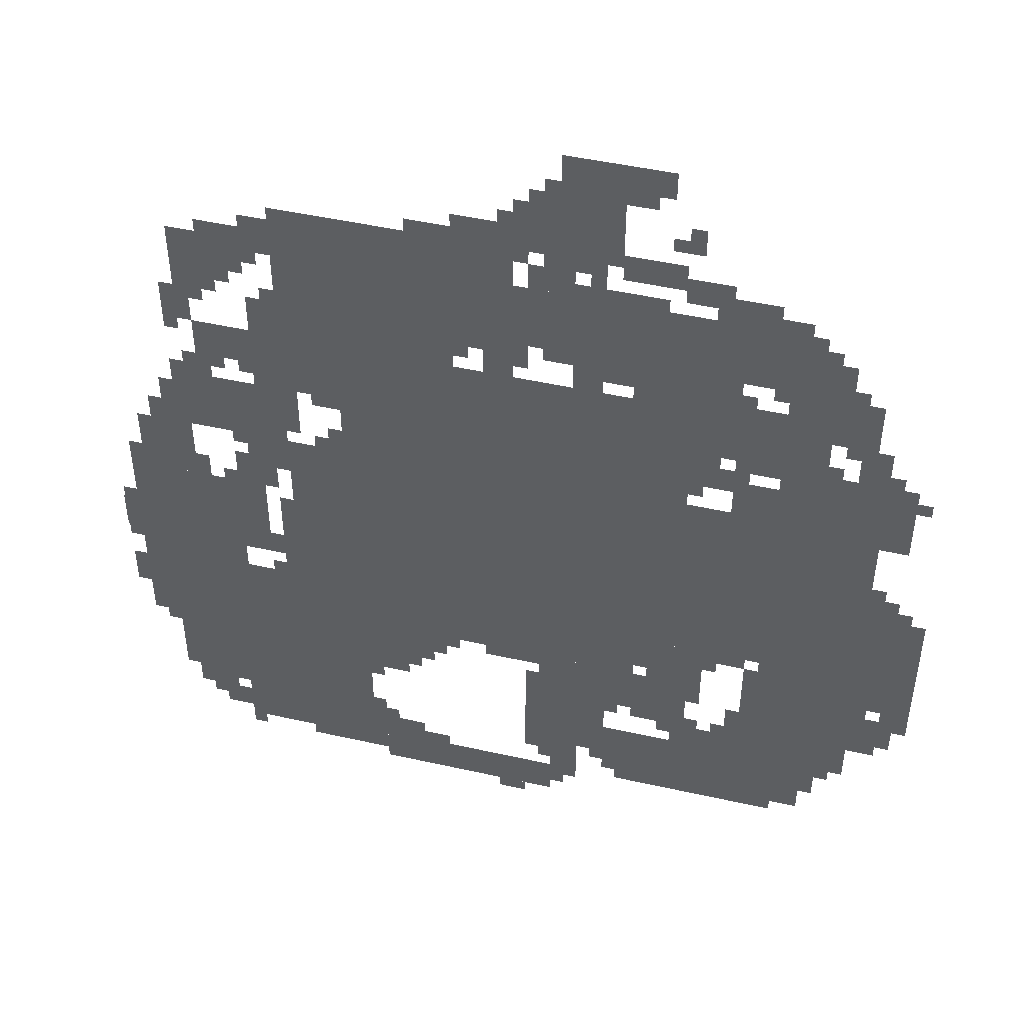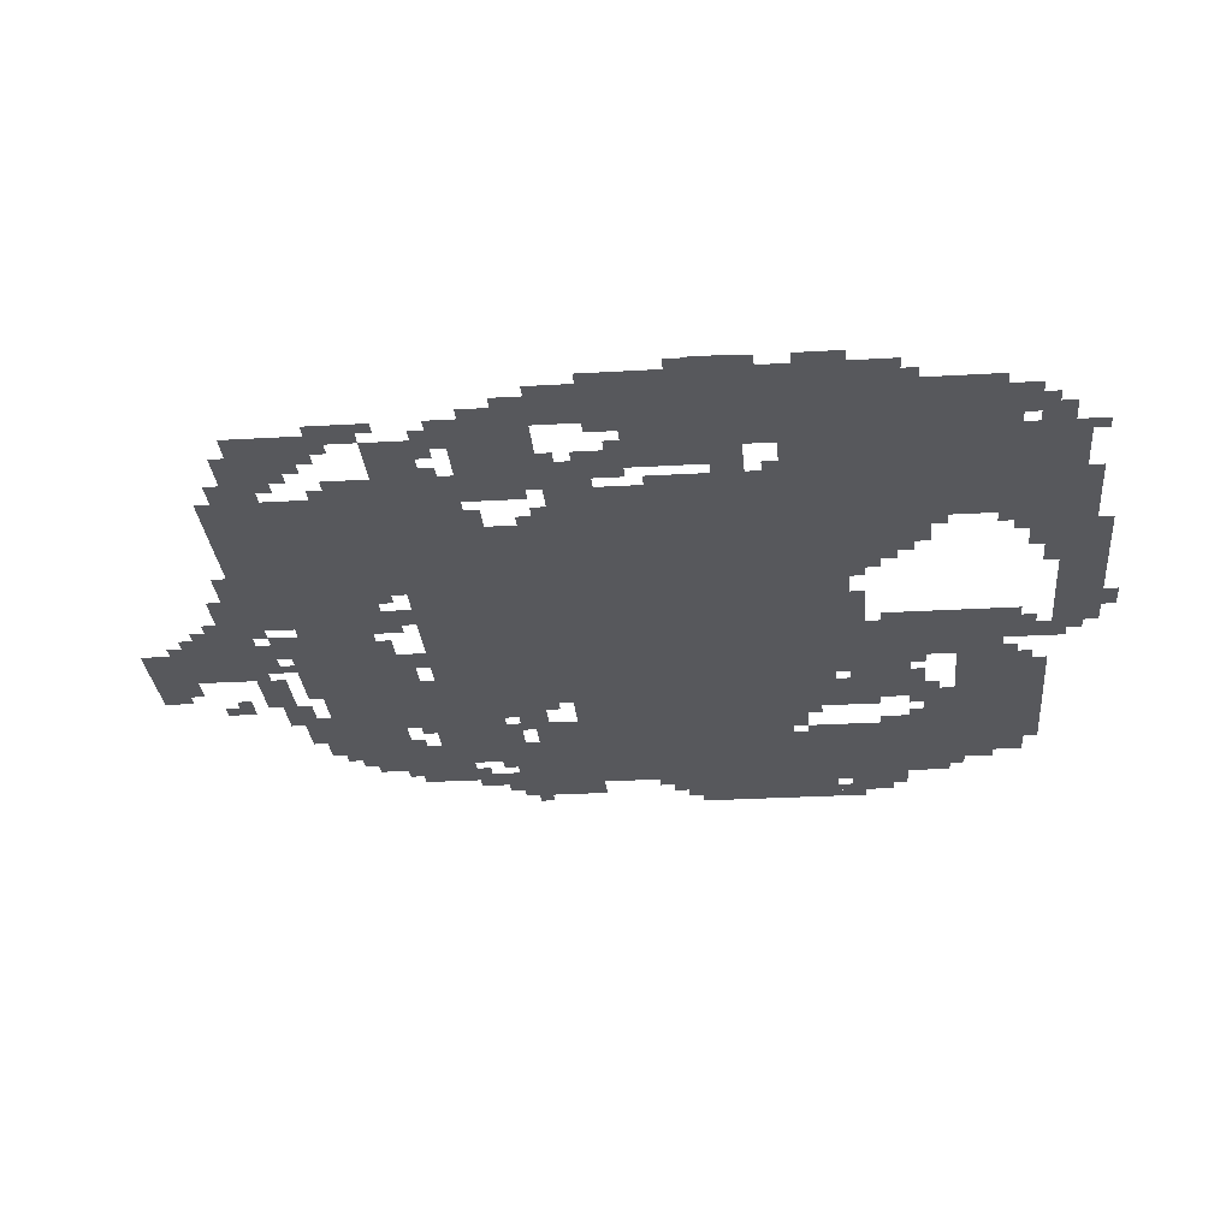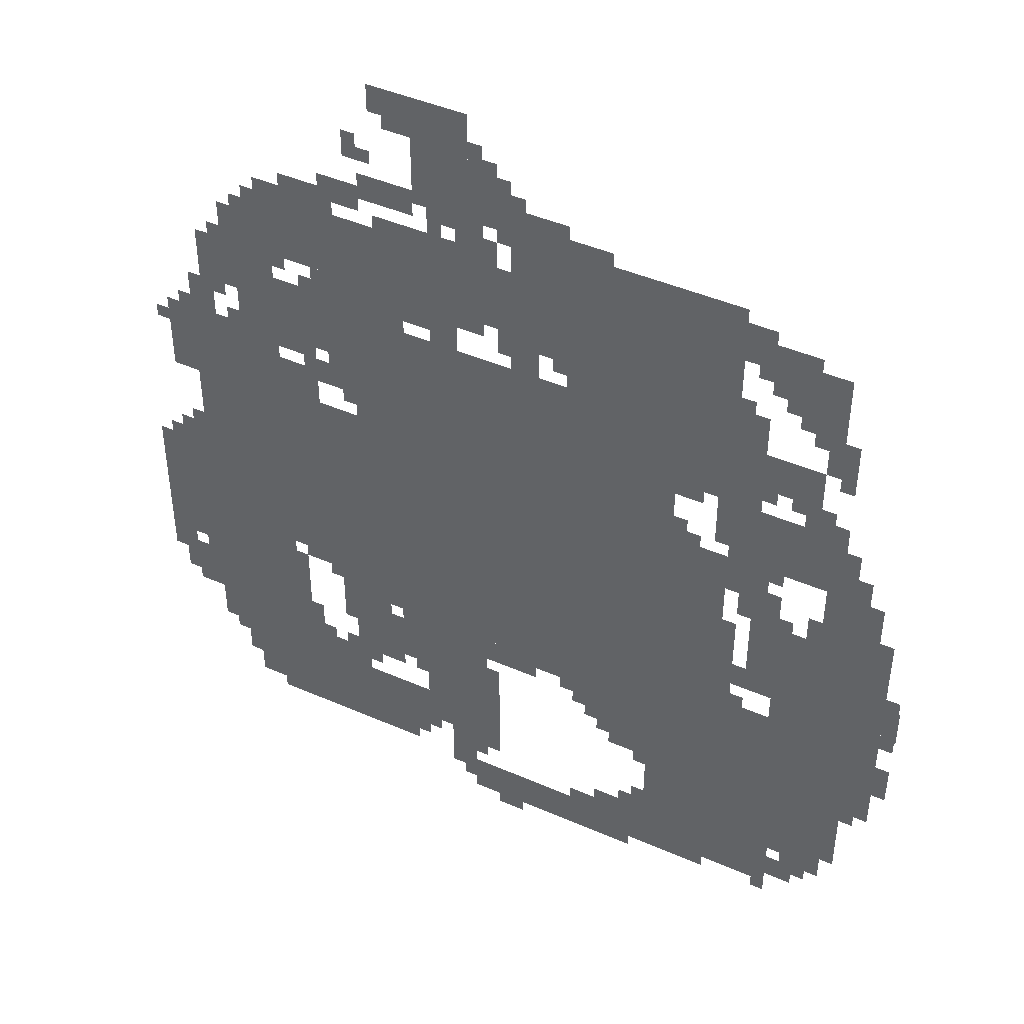
<metadata>
{"format":"obj","ext":"obj","renderer":"f3d","projection":"perspective","resolution":1024,"background":"white","views":[{"elev":47.6,"azim":14.2,"up":"+Y"},{"elev":-28.6,"azim":-85.0,"up":"+Z"},{"elev":44.3,"azim":-152.9,"up":"+Y"}]}
</metadata>
<code>
g qiye_younv-mesh
v -608 991 0
v -608 1439 0
v -1312 1439 0
v -1312 991 0
v -608 575 0
v -608 991 0
v -1312 991 0
v -1312 575 0
v -128 671 0
v -128 1151 0
v -608 1151 0
v -608 671 0
v -1568 447 0
v -1568 959 0
v -1824 959 0
v -1824 447 0
v -384 1535 0
v -384 1695 0
v -928 1695 0
v -928 1535 0
v -128 319 0
v -128 639 0
v -384 639 0
v -384 319 0
v -928 1535 0
v -928 1695 0
v -1440 1695 0
v -1440 1535 0
v -1312 575 0
v -1312 1119 0
v -1440 1119 0
v -1440 575 0
v -1312 63 0
v -1312 575 0
v -1440 575 0
v -1440 63 0
v -704 223 0
v -704 479 0
v -896 479 0
v -896 223 0
v -1312 1279 0
v -1312 1535 0
v -1504 1535 0
v -1504 1279 0
v -1440 1119 0
v -1440 1279 0
v -1696 1279 0
v -1696 1119 0
v -224 159 0
v -224 319 0
v -480 319 0
v -480 159 0
v -1440 383 0
v -1440 671 0
v -1568 671 0
v -1568 383 0
v -1440 95 0
v -1440 383 0
v -1568 383 0
v -1568 95 0
v -480 159 0
v -480 319 0
v -704 319 0
v -704 159 0
v -704 1791 0
v -704 2047 0
v -832 2047 0
v -832 1791 0
v -1568 255 0
v -1568 415 0
v -1760 415 0
v -1760 255 0
v -64 1151 0
v -64 1311 0
v -256 1311 0
v -256 1151 0
v -1152 415 0
v -1152 575 0
v -1312 575 0
v -1312 415 0
v -928 1695 0
v -928 1791 0
v -1184 1791 0
v -1184 1695 0
v -256 1151 0
v -256 1407 0
v -352 1407 0
v -352 1151 0
v -1184 1695 0
v -1184 1791 0
v -1440 1791 0
v -1440 1695 0
v -256 1407 0
v -256 1663 0
v -352 1663 0
v -352 1407 0
v -832 31 0
v -832 127 0
v -1056 127 0
v -1056 31 0
v -352 1311 0
v -352 1471 0
v -480 1471 0
v -480 1311 0
v -1664 959 0
v -1664 1119 0
v -1792 1119 0
v -1792 959 0
v 0 735 0
v 0 895 0
v -128 895 0
v -128 735 0
v -480 1215 0
v -480 1375 0
v -608 1375 0
v -608 1215 0
v -480 1375 0
v -480 1535 0
v -608 1535 0
v -608 1375 0
v 0 575 0
v 0 735 0
v -128 735 0
v -128 575 0
v -1056 31 0
v -1056 127 0
v -1248 127 0
v -1248 31 0
v -1536 1567 0
v -1536 1695 0
v -1664 1695 0
v -1664 1567 0
v -512 511 0
v -512 671 0
v -608 671 0
v -608 511 0
v -160 1407 0
v -160 1535 0
v -256 1535 0
v -256 1407 0
v -1056 1439 0
v -1056 1535 0
v -1184 1535 0
v -1184 1439 0
v -1504 1343 0
v -1504 1439 0
v -1632 1439 0
v -1632 1343 0
v -512 383 0
v -512 511 0
v -608 511 0
v -608 383 0
v -1184 1439 0
v -1184 1535 0
v -1312 1535 0
v -1312 1439 0
v -1504 735 0
v -1504 895 0
v -1568 895 0
v -1568 735 0
v -1504 895 0
v -1504 1055 0
v -1568 1055 0
v -1568 895 0
v -352 1151 0
v -352 1247 0
v -448 1247 0
v -448 1151 0
v -32 447 0
v -32 543 0
v -128 543 0
v -128 447 0
v -640 543 0
v -640 575 0
v -896 575 0
v -896 543 0
v -576 1759 0
v -576 1823 0
v -704 1823 0
v -704 1759 0
v -768 95 0
v -768 223 0
v -832 223 0
v -832 95 0
v -384 1695 0
v -384 1759 0
v -512 1759 0
v -512 1695 0
v -896 543 0
v -896 575 0
v -1152 575 0
v -1152 543 0
v -832 1791 0
v -832 1855 0
v -960 1855 0
v -960 1791 0
v -608 415 0
v -608 479 0
v -704 479 0
v -704 415 0
v -1632 191 0
v -1632 255 0
v -1728 255 0
v -1728 191 0
v -1440 1663 0
v -1440 1759 0
v -1504 1759 0
v -1504 1663 0
v -1152 127 0
v -1152 191 0
v -1248 191 0
v -1248 127 0
v -1824 735 0
v -1824 831 0
v -1859 831 0
v -1859 735 0
v -896 1471 0
v -896 1535 0
v -992 1535 0
v -992 1471 0
v -608 1983 0
v -608 2047 0
v -704 2047 0
v -704 1983 0
v -832 1855 0
v -832 1951 0
v -896 1951 0
v -896 1855 0
v -1440 1023 0
v -1440 1119 0
v -1504 1119 0
v -1504 1023 0
v -128 1311 0
v -128 1407 0
v -192 1407 0
v -192 1311 0
v -1632 1439 0
v -1632 1535 0
v -1696 1535 0
v -1696 1439 0
v -1248 63 0
v -1248 159 0
v -1312 159 0
v -1312 63 0
v -800 511 0
v -800 543 0
v -992 543 0
v -992 511 0
v -480 127 0
v -480 159 0
v -672 159 0
v -672 127 0
v -288 127 0
v -288 159 0
v -480 159 0
v -480 127 0
v -384 319 0
v -384 383 0
v -480 383 0
v -480 319 0
v -608 511 0
v -608 543 0
v -800 543 0
v -800 511 0
v -1248 159 0
v -1248 255 0
v -1312 255 0
v -1312 159 0
v -960 1791 0
v -960 1855 0
v -1056 1855 0
v -1056 1791 0
v -608 1695 0
v -608 1727 0
v -768 1727 0
v -768 1695 0
v -544 1151 0
v -544 1215 0
v -608 1215 0
v -608 1151 0
v -512 1727 0
v -512 1791 0
v -576 1791 0
v -576 1727 0
v -1600 1279 0
v -1600 1343 0
v -1664 1343 0
v -1664 1279 0
v -1088 479 0
v -1088 543 0
v -1152 543 0
v -1152 479 0
v -1600 127 0
v -1600 191 0
v -1664 191 0
v -1664 127 0
v -64 895 0
v -64 959 0
v -128 959 0
v -128 895 0
v -1440 799 0
v -1440 927 0
v -1472 927 0
v -1472 799 0
v -736 1503 0
v -736 1535 0
v -864 1535 0
v -864 1503 0
v -352 1599 0
v -352 1727 0
v -384 1727 0
v -384 1599 0
v -736 479 0
v -736 511 0
v -864 511 0
v -864 479 0
v -608 479 0
v -608 511 0
v -736 511 0
v -736 479 0
v -128 639 0
v -128 671 0
v -256 671 0
v -256 639 0
v -480 319 0
v -480 383 0
v -544 383 0
v -544 319 0
v -1568 415 0
v -1568 447 0
v -1696 447 0
v -1696 415 0
v -1440 671 0
v -1440 799 0
v -1472 799 0
v -1472 671 0
v -768 1695 0
v -768 1727 0
v -896 1727 0
v -896 1695 0
v -608 1503 0
v -608 1535 0
v -736 1535 0
v -736 1503 0
v -1696 415 0
v -1696 447 0
v -1792 447 0
v -1792 415 0
v -1280 319 0
v -1280 415 0
v -1312 415 0
v -1312 319 0
v -608 1471 0
v -608 1503 0
v -704 1503 0
v -704 1471 0
v -352 1503 0
v -352 1599 0
v -384 1599 0
v -384 1503 0
v -480 575 0
v -480 671 0
v -512 671 0
v -512 575 0
v -256 639 0
v -256 671 0
v -352 671 0
v -352 639 0
v -704 1471 0
v -704 1503 0
v -800 1503 0
v -800 1471 0
v -480 479 0
v -480 575 0
v -512 575 0
v -512 479 0
v -1568 159 0
v -1568 255 0
v -1600 255 0
v -1600 159 0
v -1568 63 0
v -1568 159 0
v -1600 159 0
v -1600 63 0
v -928 1439 0
v -928 1471 0
v -992 1471 0
v -992 1439 0
v -416 1247 0
v -416 1279 0
v -480 1279 0
v -480 1247 0
v -736 1439 0
v -736 1471 0
v -800 1471 0
v -800 1439 0
v -1312 1247 0
v -1312 1279 0
v -1376 1279 0
v -1376 1247 0
v -608 1439 0
v -608 1471 0
v -672 1471 0
v -672 1439 0
v -544 1855 0
v -544 1919 0
v -576 1919 0
v -576 1855 0
v -896 1855 0
v -896 1919 0
v -928 1919 0
v -928 1855 0
v -192 255 0
v -192 319 0
v -224 319 0
v -224 255 0
v -640 1951 0
v -640 1983 0
v -704 1983 0
v -704 1951 0
v -448 1471 0
v -448 1535 0
v -480 1535 0
v -480 1471 0
v -992 1503 0
v -992 1535 0
v -1056 1535 0
v -1056 1503 0
v -320 1663 0
v -320 1727 0
v -352 1727 0
v -352 1663 0
v -1536 1695 0
v -1536 1727 0
v -1600 1727 0
v -1600 1695 0
v -64 415 0
v -64 447 0
v -128 447 0
v -128 415 0
v 0 511 0
v 0 575 0
v -32 575 0
v -32 511 0
v -1472 735 0
v -1472 799 0
v -1504 799 0
v -1504 735 0
v -896 0 0
v -896 31 0
v -960 31 0
v -960 0 0
v -1088 127 0
v -1088 159 0
v -1152 159 0
v -1152 127 0
v -832 159 0
v -832 223 0
v -864 223 0
v -864 159 0
v -1792 959 0
v -1792 1023 0
v -1824 1023 0
v -1824 959 0
v -64 1119 0
v -64 1151 0
v -128 1151 0
v -128 1119 0
v -1728 1119 0
v -1728 1183 0
v -1760 1183 0
v -1760 1119 0
v -1312 1119 0
v -1312 1183 0
v -1344 1183 0
v -1344 1119 0
v -1632 959 0
v -1632 1023 0
v -1664 1023 0
v -1664 959 0
v -1472 959 0
v -1472 1023 0
v -1504 1023 0
v -1504 959 0
v -1504 1055 0
v -1504 1119 0
v -1536 1119 0
v -1536 1055 0
v -224 1567 0
v -224 1631 0
v -256 1631 0
v -256 1567 0
v -1504 1663 0
v -1504 1727 0
v -1536 1727 0
v -1536 1663 0
v -800 1759 0
v -800 1791 0
v -864 1791 0
v -864 1759 0
v -736 1759 0
v -736 1791 0
v -800 1791 0
v -800 1759 0
v -1568 1535 0
v -1568 1567 0
v -1632 1567 0
v -1632 1535 0
v -800 1727 0
v -800 1759 0
v -864 1759 0
v -864 1727 0
v -1408 1151 0
v -1408 1215 0
v -1440 1215 0
v -1440 1151 0
v -1408 1215 0
v -1408 1279 0
v -1440 1279 0
v -1440 1215 0
v -1696 1183 0
v -1696 1247 0
v -1728 1247 0
v -1728 1183 0
v -1056 1791 0
v -1056 1823 0
v -1120 1823 0
v -1120 1791 0
v -1696 1119 0
v -1696 1183 0
v -1728 1183 0
v -1728 1119 0
v -1504 1599 0
v -1504 1663 0
v -1536 1663 0
v -1536 1599 0
v -1824 575 0
v -1824 639 0
v -1856 639 0
v -1856 575 0
v -1184 383 0
v -1184 415 0
v -1248 415 0
v -1248 383 0
v -384 415 0
v -384 479 0
v -416 479 0
v -416 415 0
v -352 1279 0
v -352 1311 0
v -416 1311 0
v -416 1279 0
v -384 639 0
v -384 671 0
v -448 671 0
v -448 639 0
v -1280 255 0
v -1280 319 0
v -1312 319 0
v -1312 255 0
v -96 543 0
v -96 575 0
v -128 575 0
v -128 543 0
v -448 607 0
v -448 639 0
v -480 639 0
v -480 607 0
v -1824 703 0
v -1824 735 0
v -1856 735 0
v -1856 703 0
v -1472 671 0
v -1472 703 0
v -1504 703 0
v -1504 671 0
v -32 543 0
v -32 575 0
v -64 575 0
v -64 543 0
v -512 1183 0
v -512 1215 0
v -544 1215 0
v -544 1183 0
v -1344 1119 0
v -1344 1151 0
v -1376 1151 0
v -1376 1119 0
v -32 1247 0
v -32 1279 0
v -64 1279 0
v -64 1247 0
v -448 1215 0
v -448 1247 0
v -480 1247 0
v -480 1215 0
v -1536 1087 0
v -1536 1119 0
v -1568 1119 0
v -1568 1087 0
v -32 895 0
v -32 927 0
v -64 927 0
v -64 895 0
v -1824 831 0
v -1824 863 0
v -1856 863 0
v -1856 831 0
v -96 959 0
v -96 991 0
v -128 991 0
v -128 959 0
v -1568 959 0
v -1568 991 0
v -1600 991 0
v -1600 959 0
v -1056 511 0
v -1056 543 0
v -1088 543 0
v -1088 511 0
v -1600 223 0
v -1600 255 0
v -1632 255 0
v -1632 223 0
v -160 287 0
v -160 319 0
v -192 319 0
v -192 287 0
v -1248 351 0
v -1248 383 0
v -1280 383 0
v -1280 351 0
v -704 191 0
v -704 223 0
v -736 223 0
v -736 191 0
v -1664 159 0
v -1664 191 0
v -1696 191 0
v -1696 159 0
v -1216 191 0
v -1216 223 0
v -1248 223 0
v -1248 191 0
v -864 191 0
v -864 223 0
v -896 223 0
v -896 191 0
v -480 383 0
v -480 415 0
v -512 415 0
v -512 383 0
v -416 383 0
v -416 415 0
v -448 415 0
v -448 383 0
v -1120 447 0
v -1120 479 0
v -1152 479 0
v -1152 447 0
v -608 383 0
v -608 415 0
v -640 415 0
v -640 383 0
v -544 351 0
v -544 383 0
v -576 383 0
v -576 351 0
v -672 383 0
v -672 415 0
v -704 415 0
v -704 383 0
v -800 63 0
v -800 95 0
v -832 95 0
v -832 63 0
v -1664 1279 0
v -1664 1311 0
v -1696 1311 0
v -1696 1279 0
v -1120 1791 0
v -1120 1823 0
v -1152 1823 0
v -1152 1791 0
v -864 1727 0
v -864 1759 0
v -896 1759 0
v -896 1727 0
v -224 1535 0
v -224 1567 0
v -256 1567 0
v -256 1535 0
v -832 1951 0
v -832 1983 0
v -864 1983 0
v -864 1951 0
v -480 1759 0
v -480 1791 0
v -512 1791 0
v -512 1759 0
v -928 1855 0
v -928 1887 0
v -960 1887 0
v -960 1855 0
v -576 1855 0
v -576 1887 0
v -608 1887 0
v -608 1855 0
v -384 383 0
v -384 415 0
v -416 415 0
v -416 383 0
v -192 223 0
v -192 255 0
v -224 255 0
v -224 223 0
v -1248 383 0
v -1248 415 0
v -1280 415 0
v -1280 383 0
v -1824 543 0
v -1824 575 0
v -1856 575 0
v -1856 543 0
v -1632 1535 0
v -1632 1567 0
v -1664 1567 0
v -1664 1535 0
v -416 1279 0
v -416 1311 0
v -448 1311 0
v -448 1279 0
v -448 639 0
v -448 671 0
v -480 671 0
v -480 639 0
v -896 1759 0
v -896 1791 0
v -928 1791 0
v -928 1759 0
v -192 1375 0
v -192 1407 0
v -224 1407 0
v -224 1375 0
v -1664 1407 0
v -1664 1439 0
v -1696 1439 0
v -1696 1407 0
v -1024 1471 0
v -1024 1503 0
v -1056 1503 0
v -1056 1471 0
v -96 1311 0
v -96 1343 0
v -128 1343 0
v -128 1311 0
v -1568 1311 0
v -1568 1343 0
v -1600 1343 0
v -1600 1311 0
v -1504 1311 0
v -1504 1343 0
v -1536 1343 0
v -1536 1311 0
v -224 1311 0
v -224 1343 0
v -256 1343 0
v -256 1311 0
v -1472 1631 0
v -1472 1663 0
v -1504 1663 0
v -1504 1631 0
v -288 1663 0
v -288 1695 0
v -320 1695 0
v -320 1663 0
v -736 1727 0
v -736 1759 0
v -768 1759 0
v -768 1727 0
v -192 1535 0
v -192 1567 0
v -224 1567 0
v -224 1535 0
v -416 1471 0
v -416 1503 0
v -448 1503 0
v -448 1471 0
v -1600 1503 0
v -1600 1535 0
v -1632 1535 0
v -1632 1503 0
v -1440 1535 0
v -1440 1567 0
v -1472 1567 0
v -1472 1535 0
g qiye_younv-mesh_0
f 3 2 1
f 1 4 3
f 7 6 5
f 5 8 7
f 11 10 9
f 9 12 11
f 15 14 13
f 13 16 15
f 19 18 17
f 17 20 19
f 23 22 21
f 21 24 23
f 27 26 25
f 25 28 27
f 31 30 29
f 29 32 31
f 35 34 33
f 33 36 35
f 39 38 37
f 37 40 39
f 43 42 41
f 41 44 43
f 47 46 45
f 45 48 47
f 51 50 49
f 49 52 51
f 55 54 53
f 53 56 55
f 59 58 57
f 57 60 59
f 63 62 61
f 61 64 63
f 67 66 65
f 65 68 67
f 71 70 69
f 69 72 71
f 75 74 73
f 73 76 75
f 79 78 77
f 77 80 79
f 83 82 81
f 81 84 83
f 87 86 85
f 85 88 87
f 91 90 89
f 89 92 91
f 95 94 93
f 93 96 95
f 99 98 97
f 97 100 99
f 103 102 101
f 101 104 103
f 107 106 105
f 105 108 107
f 111 110 109
f 109 112 111
f 115 114 113
f 113 116 115
f 119 118 117
f 117 120 119
f 123 122 121
f 121 124 123
f 127 126 125
f 125 128 127
f 131 130 129
f 129 132 131
f 135 134 133
f 133 136 135
f 139 138 137
f 137 140 139
f 143 142 141
f 141 144 143
f 147 146 145
f 145 148 147
f 151 150 149
f 149 152 151
f 155 154 153
f 153 156 155
f 159 158 157
f 157 160 159
f 163 162 161
f 161 164 163
f 167 166 165
f 165 168 167
f 171 170 169
f 169 172 171
f 175 174 173
f 173 176 175
f 179 178 177
f 177 180 179
f 183 182 181
f 181 184 183
f 187 186 185
f 185 188 187
f 191 190 189
f 189 192 191
f 195 194 193
f 193 196 195
f 199 198 197
f 197 200 199
f 203 202 201
f 201 204 203
f 207 206 205
f 205 208 207
f 211 210 209
f 209 212 211
f 215 214 213
f 213 216 215
f 219 218 217
f 217 220 219
f 223 222 221
f 221 224 223
f 227 226 225
f 225 228 227
f 231 230 229
f 229 232 231
f 235 234 233
f 233 236 235
f 239 238 237
f 237 240 239
f 243 242 241
f 241 244 243
f 247 246 245
f 245 248 247
f 251 250 249
f 249 252 251
f 255 254 253
f 253 256 255
f 259 258 257
f 257 260 259
f 263 262 261
f 261 264 263
f 267 266 265
f 265 268 267
f 271 270 269
f 269 272 271
f 275 274 273
f 273 276 275
f 279 278 277
f 277 280 279
f 283 282 281
f 281 284 283
f 287 286 285
f 285 288 287
f 291 290 289
f 289 292 291
f 295 294 293
f 293 296 295
f 299 298 297
f 297 300 299
f 303 302 301
f 301 304 303
f 307 306 305
f 305 308 307
f 311 310 309
f 309 312 311
f 315 314 313
f 313 316 315
f 319 318 317
f 317 320 319
f 323 322 321
f 321 324 323
f 327 326 325
f 325 328 327
f 331 330 329
f 329 332 331
f 335 334 333
f 333 336 335
f 339 338 337
f 337 340 339
f 343 342 341
f 341 344 343
f 347 346 345
f 345 348 347
f 351 350 349
f 349 352 351
f 355 354 353
f 353 356 355
f 359 358 357
f 357 360 359
f 363 362 361
f 361 364 363
f 367 366 365
f 365 368 367
f 371 370 369
f 369 372 371
f 375 374 373
f 373 376 375
f 379 378 377
f 377 380 379
f 383 382 381
f 381 384 383
f 387 386 385
f 385 388 387
f 391 390 389
f 389 392 391
f 395 394 393
f 393 396 395
f 399 398 397
f 397 400 399
f 403 402 401
f 401 404 403
f 407 406 405
f 405 408 407
f 411 410 409
f 409 412 411
f 415 414 413
f 413 416 415
f 419 418 417
f 417 420 419
f 423 422 421
f 421 424 423
f 427 426 425
f 425 428 427
f 431 430 429
f 429 432 431
f 435 434 433
f 433 436 435
f 439 438 437
f 437 440 439
f 443 442 441
f 441 444 443
f 447 446 445
f 445 448 447
f 451 450 449
f 449 452 451
f 455 454 453
f 453 456 455
f 459 458 457
f 457 460 459
f 463 462 461
f 461 464 463
f 467 466 465
f 465 468 467
f 471 470 469
f 469 472 471
f 475 474 473
f 473 476 475
f 479 478 477
f 477 480 479
f 483 482 481
f 481 484 483
f 487 486 485
f 485 488 487
f 491 490 489
f 489 492 491
f 495 494 493
f 493 496 495
f 499 498 497
f 497 500 499
f 503 502 501
f 501 504 503
f 507 506 505
f 505 508 507
f 511 510 509
f 509 512 511
f 515 514 513
f 513 516 515
f 519 518 517
f 517 520 519
f 523 522 521
f 521 524 523
f 527 526 525
f 525 528 527
f 531 530 529
f 529 532 531
f 535 534 533
f 533 536 535
f 539 538 537
f 537 540 539
f 543 542 541
f 541 544 543
f 547 546 545
f 545 548 547
f 551 550 549
f 549 552 551
f 555 554 553
f 553 556 555
f 559 558 557
f 557 560 559
f 563 562 561
f 561 564 563
f 567 566 565
f 565 568 567
f 571 570 569
f 569 572 571
f 575 574 573
f 573 576 575
f 579 578 577
f 577 580 579
f 583 582 581
f 581 584 583
f 587 586 585
f 585 588 587
f 591 590 589
f 589 592 591
f 595 594 593
f 593 596 595
f 599 598 597
f 597 600 599
f 603 602 601
f 601 604 603
f 607 606 605
f 605 608 607
f 611 610 609
f 609 612 611
f 615 614 613
f 613 616 615
f 619 618 617
f 617 620 619
f 623 622 621
f 621 624 623
f 627 626 625
f 625 628 627
f 631 630 629
f 629 632 631
f 635 634 633
f 633 636 635
f 639 638 637
f 637 640 639
f 643 642 641
f 641 644 643
f 647 646 645
f 645 648 647
f 651 650 649
f 649 652 651
f 655 654 653
f 653 656 655
f 659 658 657
f 657 660 659
f 663 662 661
f 661 664 663
f 667 666 665
f 665 668 667
f 671 670 669
f 669 672 671
f 675 674 673
f 673 676 675
f 679 678 677
f 677 680 679
f 683 682 681
f 681 684 683
f 687 686 685
f 685 688 687
f 691 690 689
f 689 692 691
f 695 694 693
f 693 696 695
f 699 698 697
f 697 700 699
f 703 702 701
f 701 704 703
f 707 706 705
f 705 708 707
f 711 710 709
f 709 712 711
f 715 714 713
f 713 716 715
f 719 718 717
f 717 720 719
f 723 722 721
f 721 724 723
f 727 726 725
f 725 728 727
f 731 730 729
f 729 732 731
f 735 734 733
f 733 736 735
f 739 738 737
f 737 740 739
f 743 742 741
f 741 744 743
f 747 746 745
f 745 748 747
f 751 750 749
f 749 752 751
f 755 754 753
f 753 756 755
f 759 758 757
f 757 760 759
f 763 762 761
f 761 764 763
f 767 766 765
f 765 768 767
f 771 770 769
f 769 772 771
f 775 774 773
f 773 776 775
f 779 778 777
f 777 780 779
f 783 782 781
f 781 784 783
f 787 786 785
f 785 788 787
f 791 790 789
f 789 792 791
f 795 794 793
f 793 796 795

</code>
